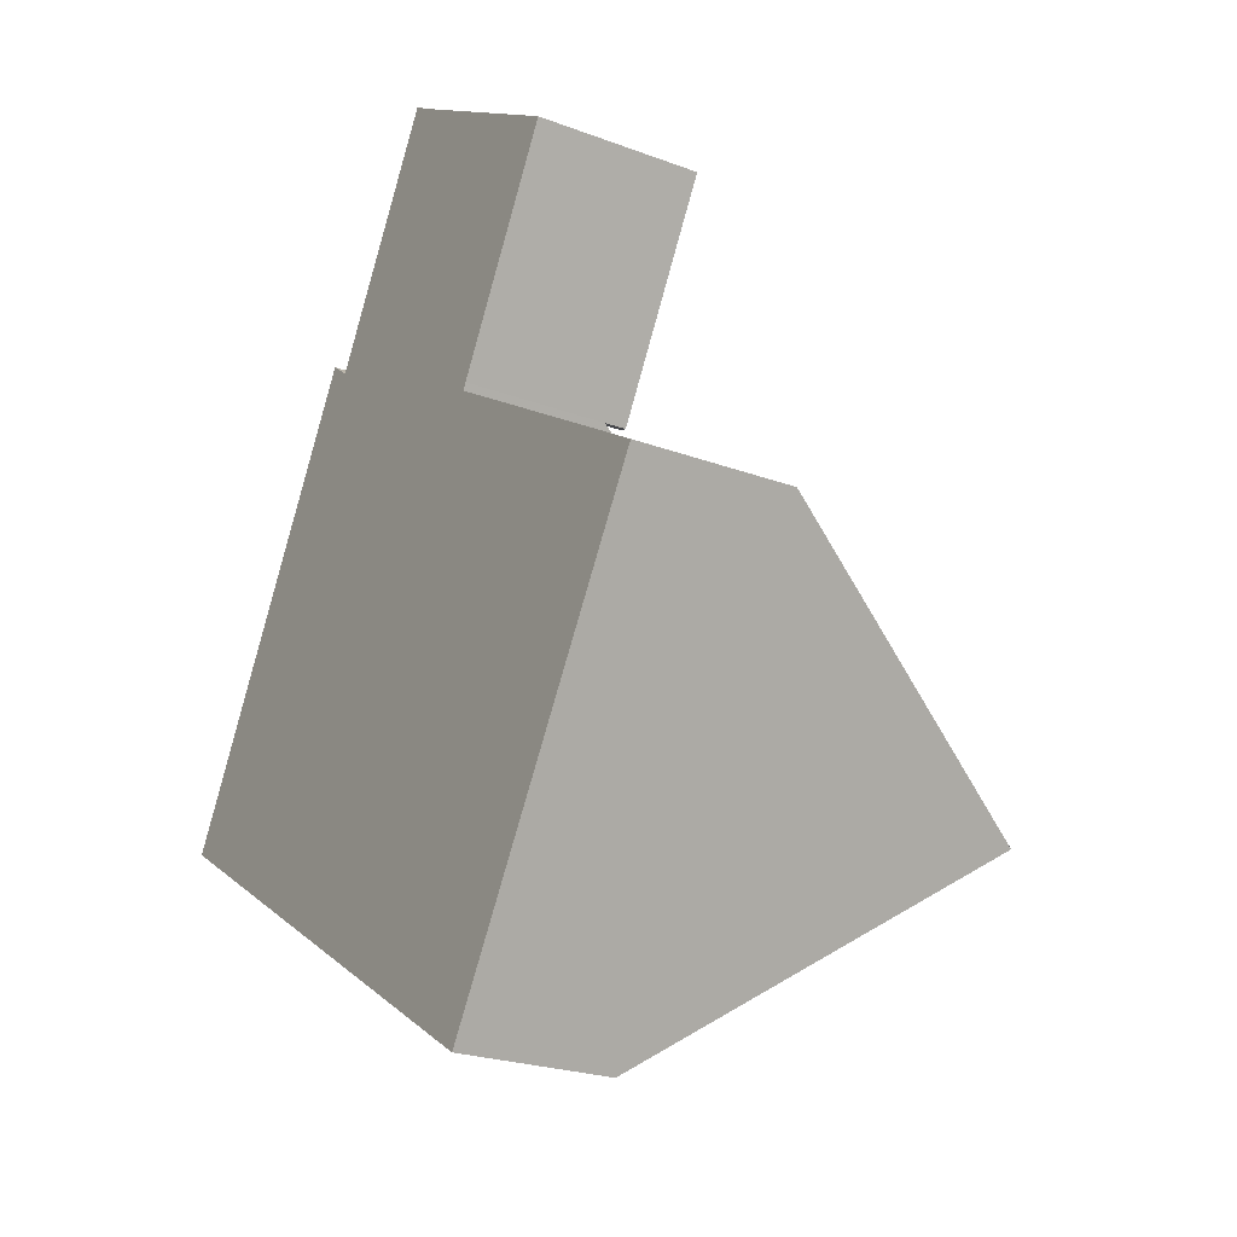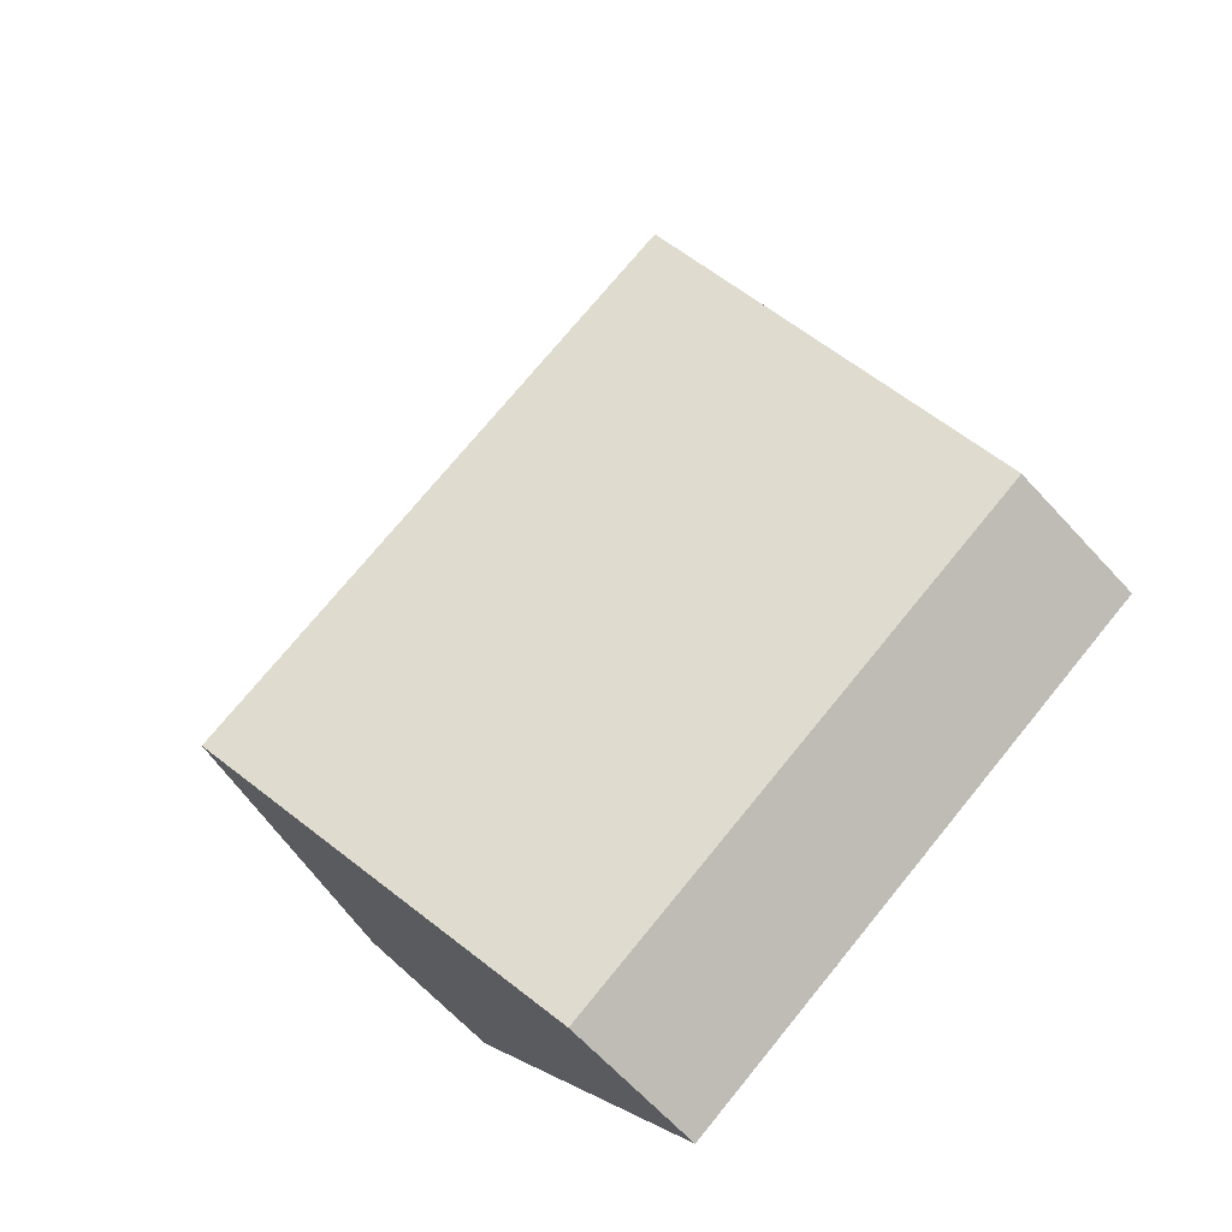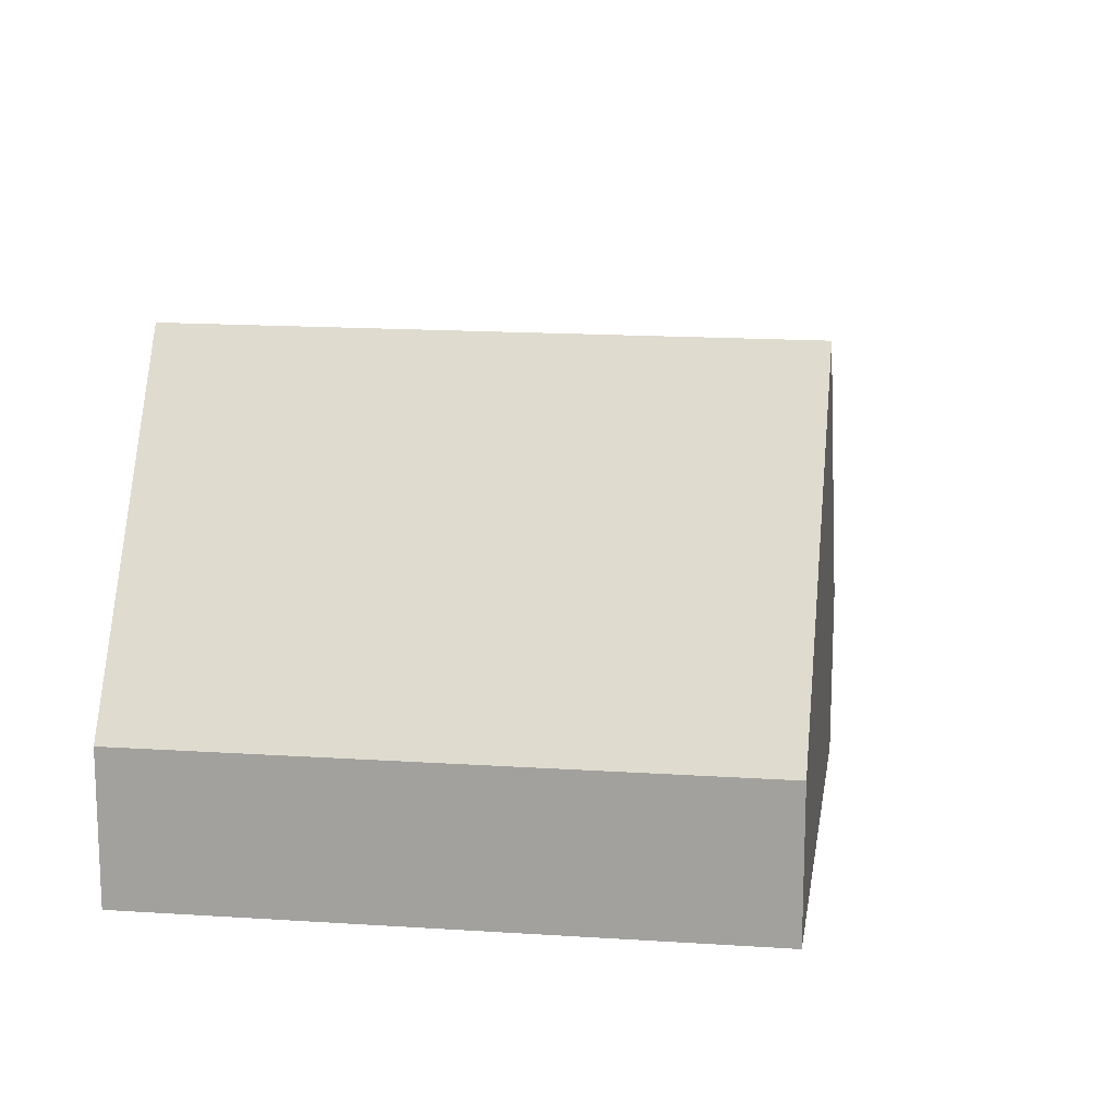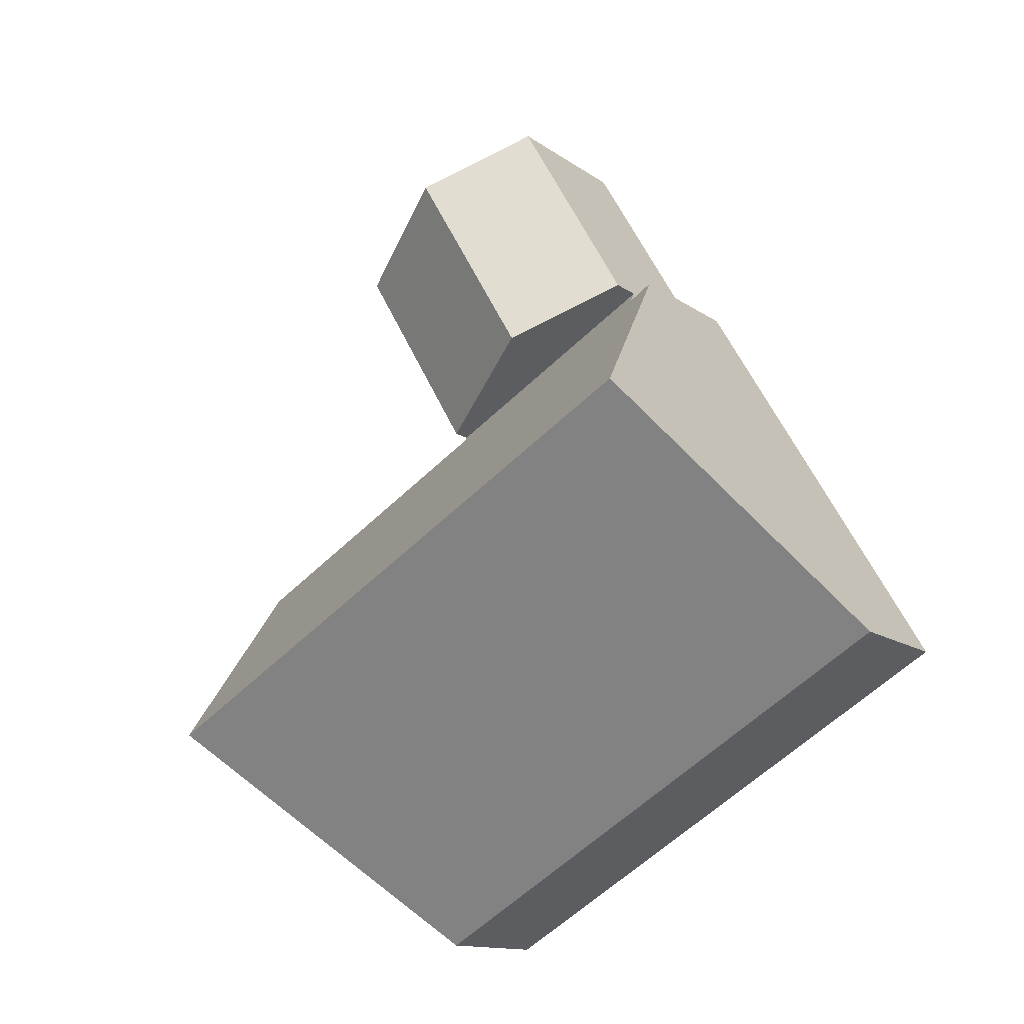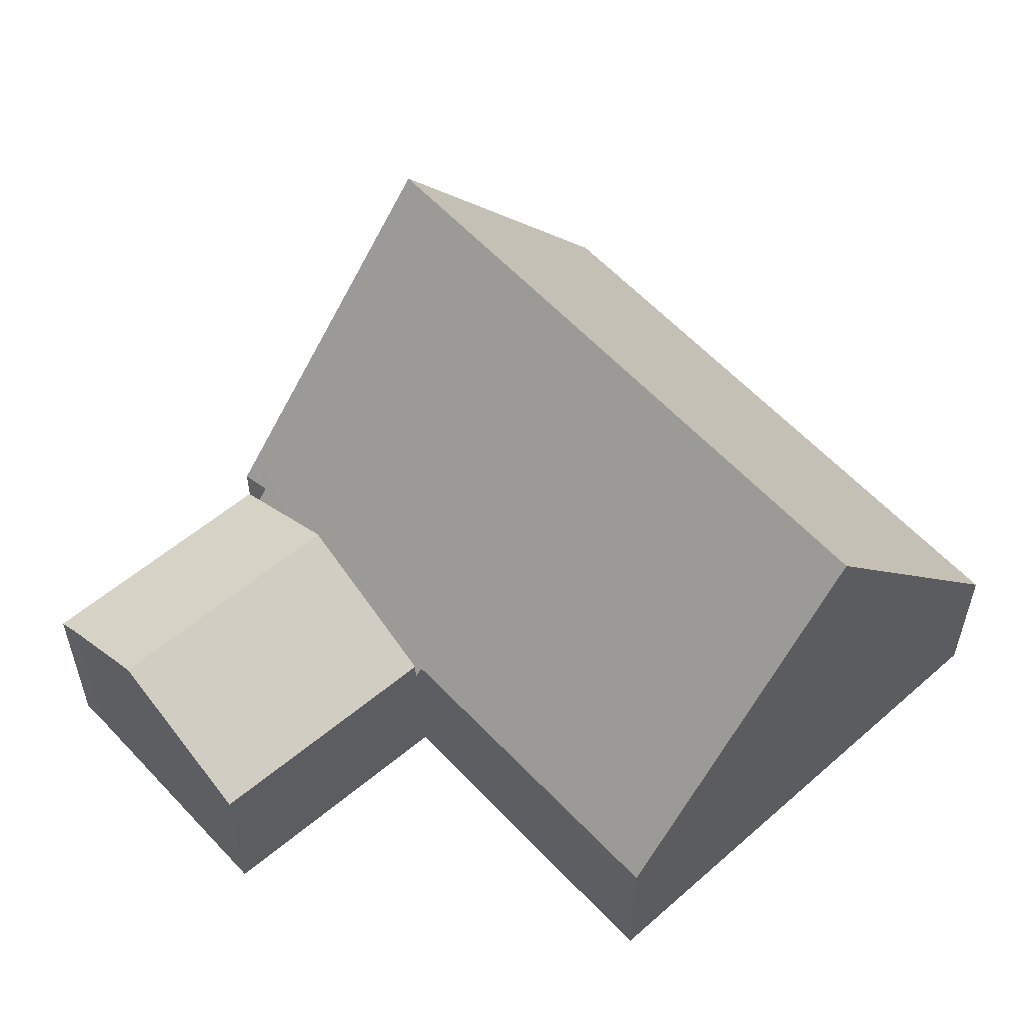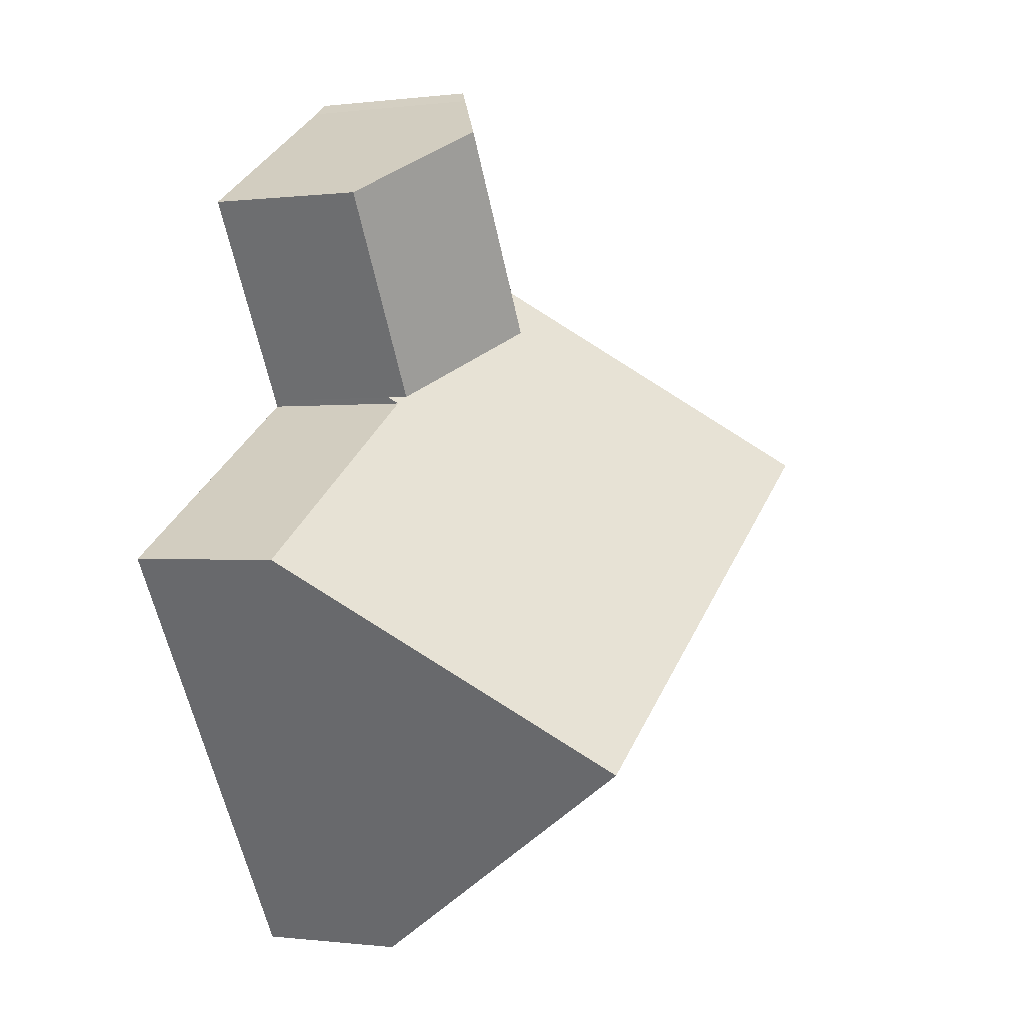
<metadata>
{"format":"obj","ext":"obj","renderer":"f3d","projection":"perspective","resolution":1024,"background":"white","views":[{"elev":-23.7,"azim":57.9,"up":"+Z"},{"elev":-66.0,"azim":-137.3,"up":"+Z"},{"elev":16.2,"azim":-141.3,"up":"+Y"},{"elev":-13.1,"azim":-147.4,"up":"+Z"},{"elev":57.4,"azim":79.2,"up":"+Y"},{"elev":-0.4,"azim":115.1,"up":"+Z"}]}
</metadata>
<code>
v  10.4 2.718 8.079
v  6.337 3.984 5.947
v  8.33 3.984 9.348
v  8.436 2.707 4.688
v  4.632 2.947 6.969
v  6.955 3.143 10.19
v  6.631 2.94 10.41
v  6.955 -6.241e-16 10.19
v  6.631 -6.372e-16 10.41
v  10.4 -4.947e-16 8.079
v  8.33 -5.724e-16 9.348
v  8.436 -2.871e-16 4.688
v  6.337 -3.641e-16 5.947
v  4.632 -4.267e-16 6.969
v  8.374 2.506 4.58
v  6.337 2.348 5.947
v  8.436 2.348 4.688
v  3.96 3.029 6.744
v  4.462 2.775 6.677
v  4.632 2.348 6.969
v  4.09 2.703 6.967
v  8.469 2.507 4.521
v  10.71 7.69 -1.606
v  12.84 2.574 1.837
v  6.394 7.69 0.98
v  2.091 7.69 3.561
v  8.531 2.475 -5.116
v  4.307 2.475 -2.583
v  0 2.475 1.515e-16
v  4.09 -4.266e-16 6.967
v  0 0 0
v  2.091 -2.18e-16 3.561
v  3.96 -4.13e-16 6.744
v  4.462 -4.088e-16 6.677
v  8.374 -2.804e-16 4.58
v  12.84 -1.125e-16 1.837
v  8.469 -2.768e-16 4.521
v  10.71 9.834e-17 -1.606
v  8.531 3.133e-16 -5.116
v  4.307 1.582e-16 -2.583
g defaultobject
f 1 2 3
f 2 1 4
f 5 3 2
f 3 5 6
f 6 5 7
f 7 8 6
f 8 7 9
f 6 1 3
f 1 6 8
f 1 8 10
f 10 8 11
f 10 4 1
f 4 10 12
f 12 2 4
f 2 12 5
f 5 12 13
f 5 13 14
f 14 7 5
f 7 14 9
f 11 12 10
f 12 11 8
f 12 8 9
f 12 9 13
f 13 9 14
f 15 16 17
f 16 15 18
f 16 18 19
f 16 19 20
f 19 18 21
f 18 15 22
f 23 22 24
f 22 23 18
f 18 23 25
f 18 25 26
f 27 25 23
f 25 27 28
f 25 28 29
f 25 29 26
f 29 18 26
f 18 29 21
f 21 29 30
f 30 29 31
f 30 31 32
f 30 32 33
f 34 20 19
f 20 34 14
f 21 34 19
f 34 21 30
f 14 16 20
f 16 14 17
f 17 14 13
f 17 13 12
f 35 22 15
f 22 35 24
f 24 35 36
f 36 35 37
f 17 35 15
f 35 17 12
f 36 23 24
f 23 36 27
f 27 36 38
f 27 38 39
f 39 28 27
f 28 39 40
f 28 40 29
f 29 40 31
f 13 35 12
f 35 13 40
f 40 13 31
f 31 13 34
f 34 13 14
f 31 34 32
f 32 34 33
f 33 34 30
f 37 38 36
f 38 37 39
f 39 37 40
f 40 37 35

</code>
